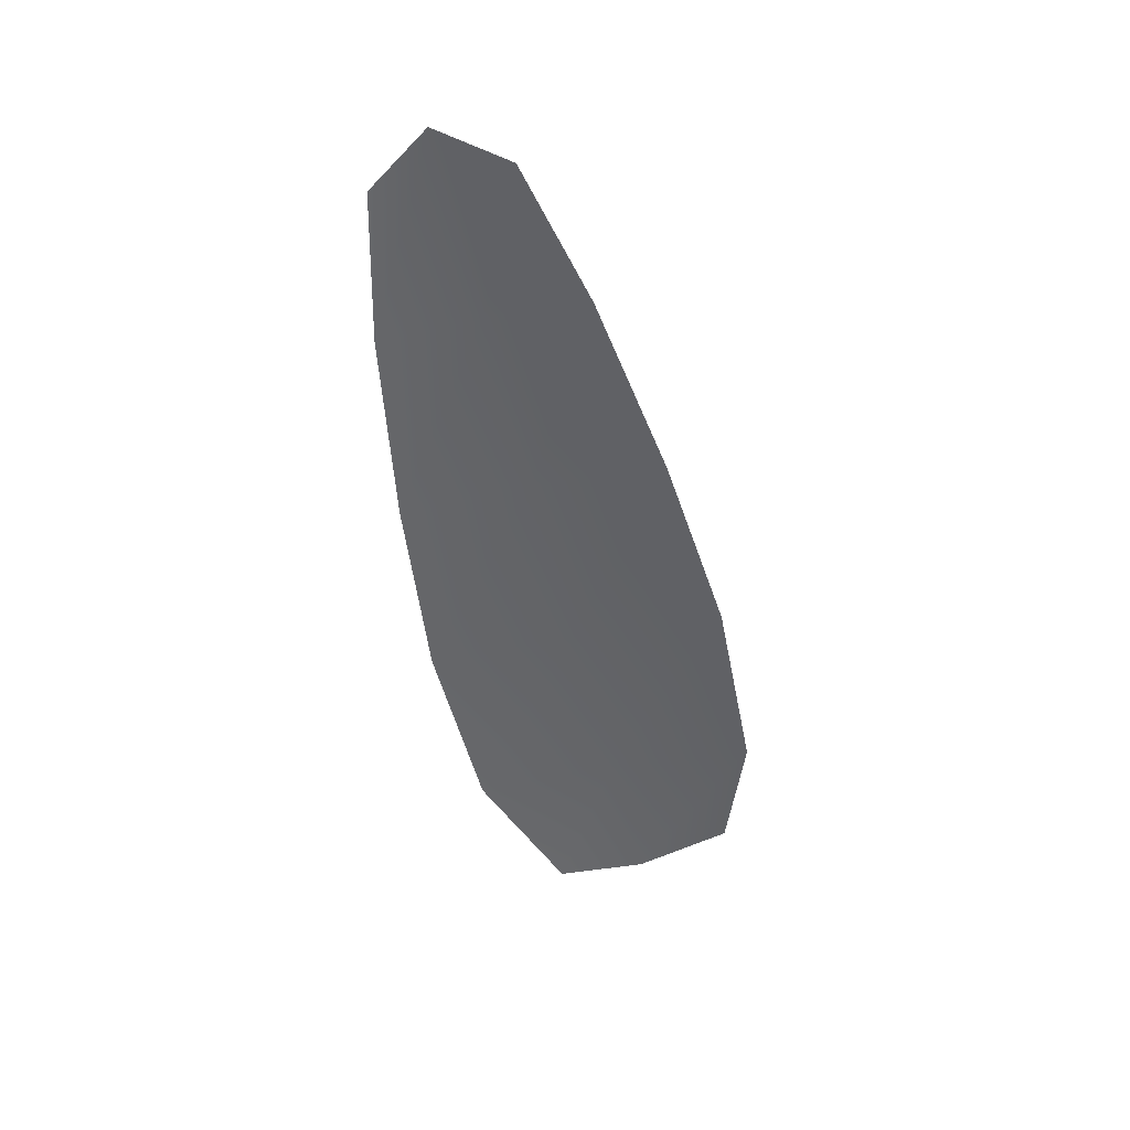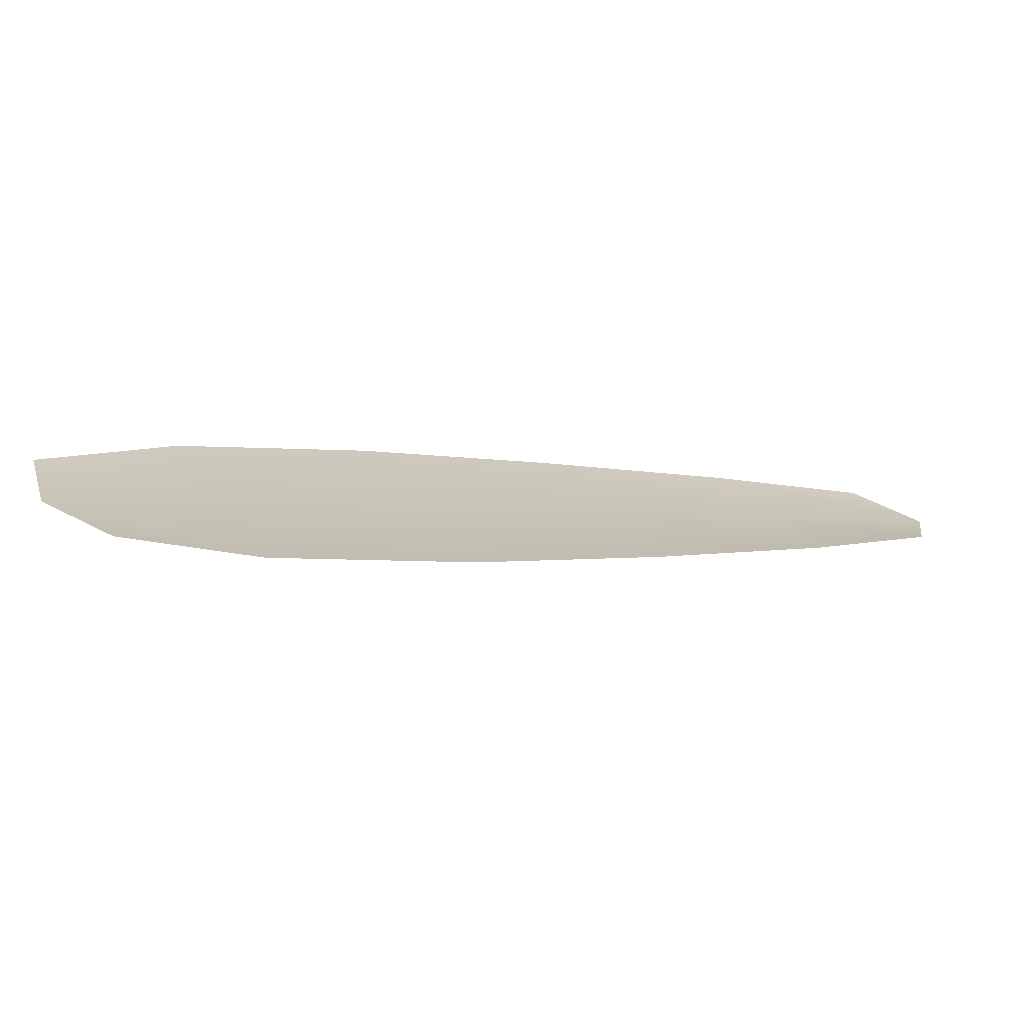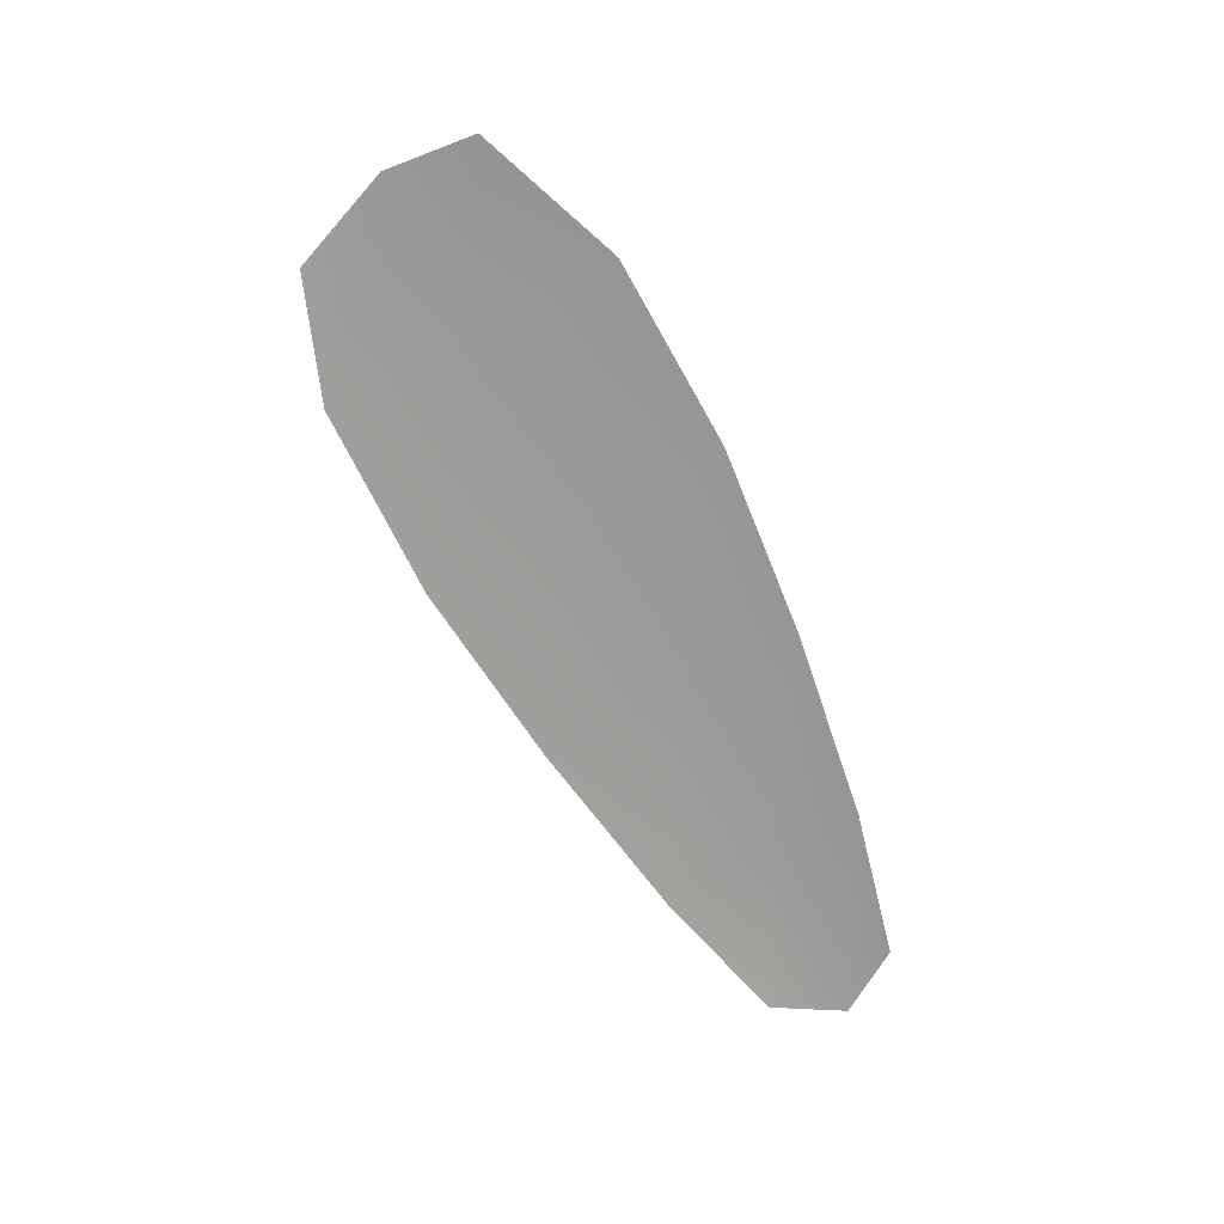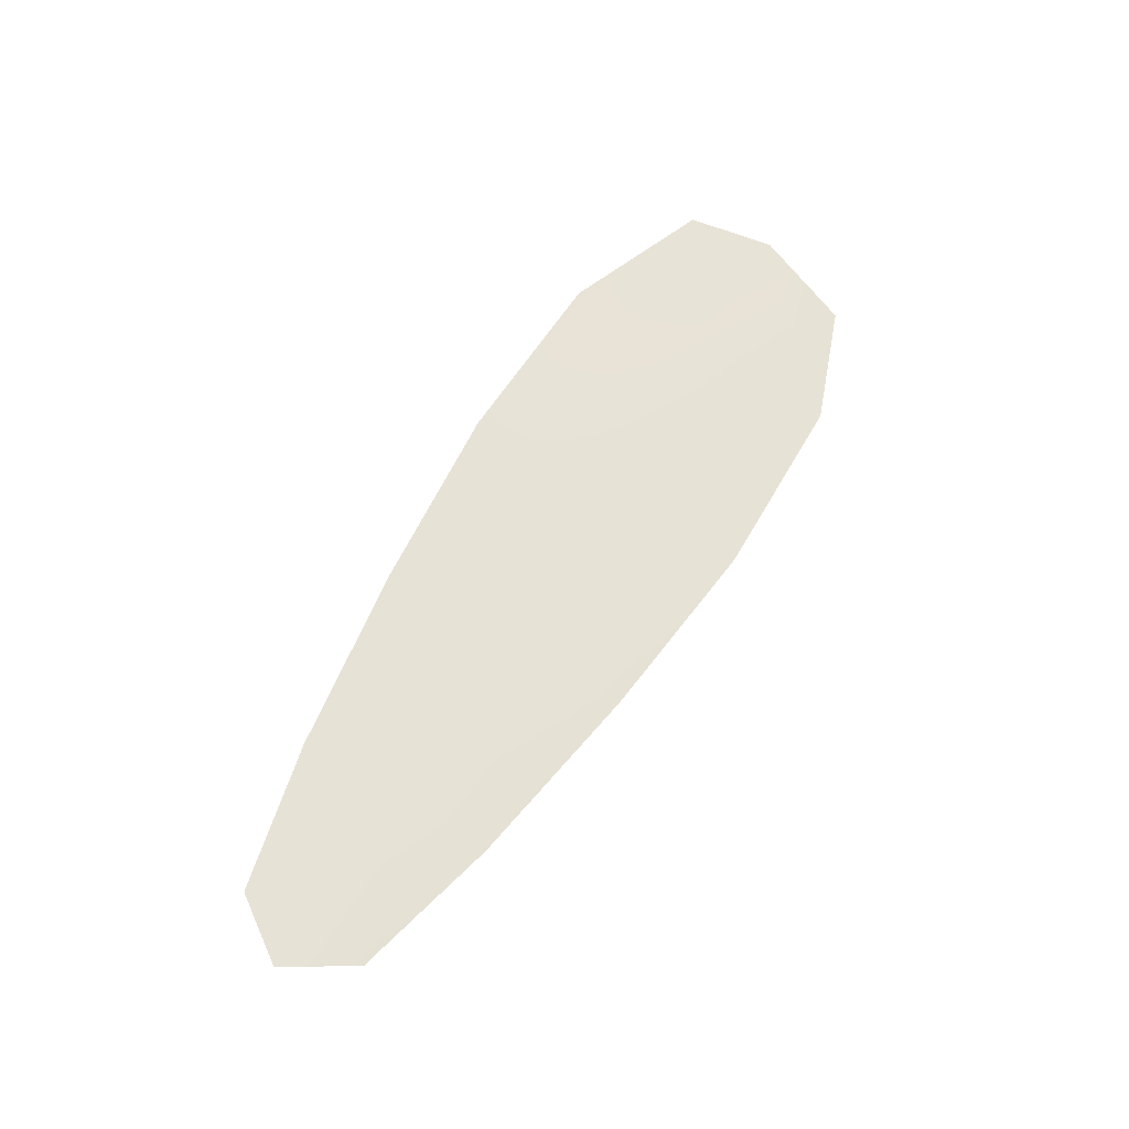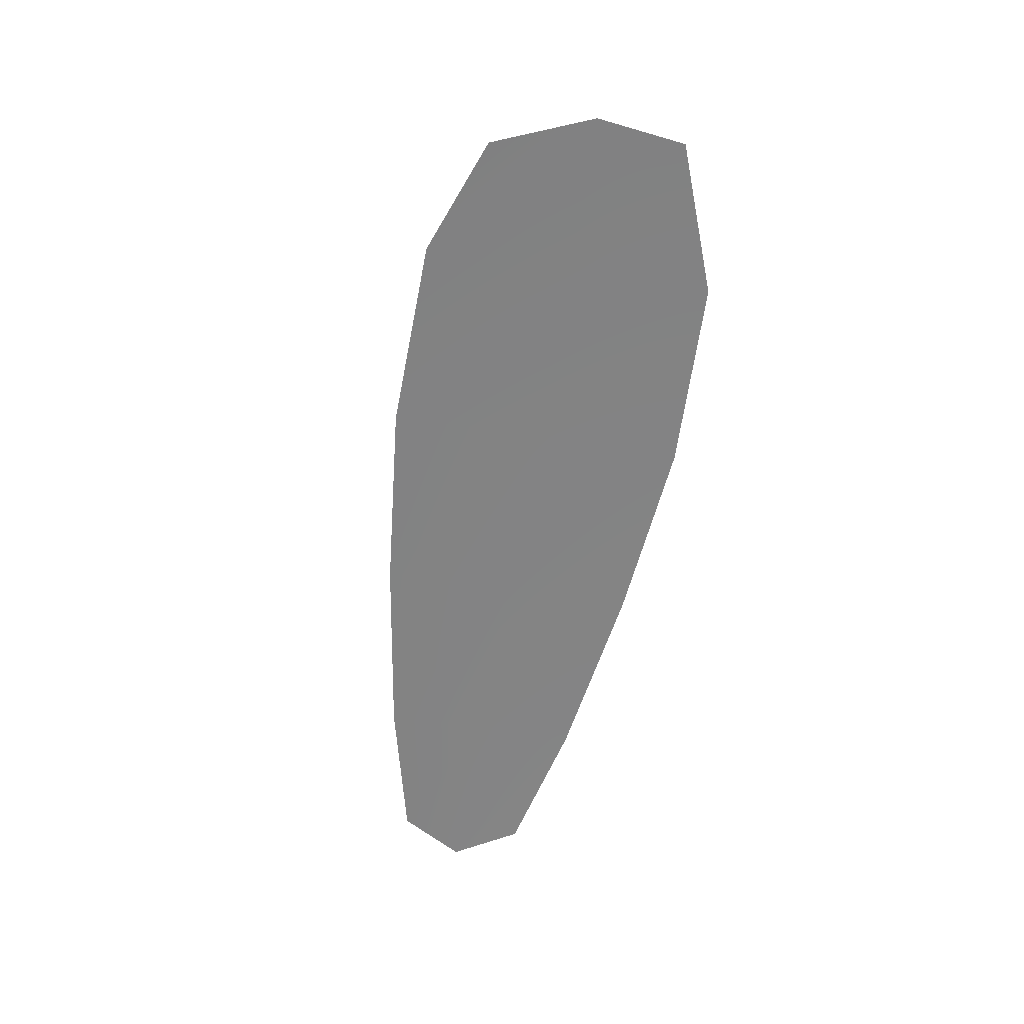
<metadata>
{"format":"obj","ext":"obj","renderer":"f3d","projection":"perspective","resolution":1024,"background":"white","views":[{"elev":-51.7,"azim":-100.9,"up":"+Z"},{"elev":-71.0,"azim":169.7,"up":"+Y"},{"elev":-68.8,"azim":94.1,"up":"+Z"},{"elev":62.5,"azim":-82.2,"up":"+Z"},{"elev":-60.8,"azim":57.1,"up":"+Z"}]}
</metadata>
<code>
o feather_flight_secondary_015
v 0.3436 0.1865 0.03322
v 0.3391 0.1759 0.03301
v 0.4146 0.1579 0.03364
v 0.4057 0.1436 0.03332
v 0.3378 0.1827 0.03374
v 0.4123 0.1504 0.03414
v 0.3567 0.1842 0.03335
v 0.3733 0.1799 0.03348
v 0.3894 0.1747 0.03359
v 0.4047 0.1676 0.03367
v 0.3946 0.1441 0.0332
v 0.379 0.1504 0.03311
v 0.3641 0.1587 0.03305
v 0.3497 0.1678 0.03302
v 0.3532 0.176 0.03382
v 0.3687 0.1693 0.0339
v 0.3842 0.1626 0.03399
v 0.3997 0.1559 0.03407
f 18 10 3 6
f 11 18 6 4
f 5 1 7 15
f 15 7 8 16
f 16 8 9 17
f 17 9 10 18
f 2 5 15 14
f 14 15 16 13
f 13 16 17 12
f 12 17 18 11

</code>
